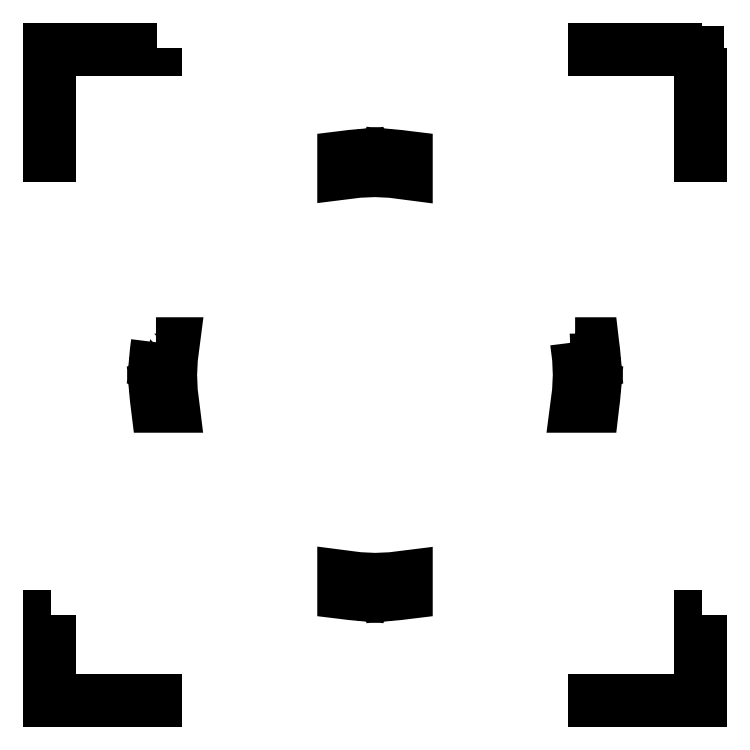
<metadata>
{"format":"dxf","ext":"dxf","renderer":"ezdxf+matplotlib","layout":"modelspace","background":"white","min_lineweight":24,"dpi":150}
</metadata>
<code>
0
SECTION
2
ENTITIES
0
LWPOLYLINE
8
Layer_1
90
21
70
0
10
3
20
5.03
30
0
10
2.85
20
5.024
30
0
10
2.85
20
5.024
30
0
10
2.827
20
5.022
30
0
10
2.779
20
5.018
30
0
10
2.778
20
5.018
30
0
10
2.707
20
5.009
30
0
10
2.7
20
5.008
30
0
10
2.7
20
4.835
30
0
10
2.849
20
4.854
30
0
10
3
20
4.86
30
0
10
3.15
20
4.853
30
0
10
3.3
20
4.834
30
0
10
3.3
20
5.008
30
0
10
3.294
20
5.008
30
0
10
3.221
20
5.018
30
0
10
3.175
20
5.022
30
0
10
3.15
20
5.024
30
0
10
3.15
20
5.024
30
0
10
3
20
5.03
30
0
10
3
20
5.03
30
0
0
LWPOLYLINE
8
Layer_1
90
20
70
0
10
0.9923
20
3.3
30
0
10
0.9916
20
3.294
30
0
10
0.9822
20
3.22
30
0
10
0.9783
20
3.177
30
0
10
0.9758
20
3.15
30
0
10
0.9762
20
3.15
30
0
10
0.9701
20
3
30
0
10
0.9762
20
2.85
30
0
10
0.9758
20
2.85
30
0
10
0.9783
20
2.822
30
0
10
0.9822
20
2.78
30
0
10
0.9916
20
2.706
30
0
10
0.9923
20
2.7
30
0
10
1.165
20
2.7
30
0
10
1.146
20
2.85
30
0
10
1.14
20
3
30
0
10
1.147
20
3.151
30
0
10
1.166
20
3.3
30
0
10
0.9923
20
3.3
30
0
10
0.9923
20
3.3
30
0
0
LWPOLYLINE
8
Layer_1
90
20
70
0
10
4.834
20
3.3
30
0
10
4.853
20
3.151
30
0
10
4.859
20
3
30
0
10
4.852
20
2.85
30
0
10
4.833
20
2.7
30
0
10
5.008
20
2.7
30
0
10
5.008
20
2.705
30
0
10
5.018
20
2.782
30
0
10
5.022
20
2.821
30
0
10
5.024
20
2.85
30
0
10
5.024
20
2.85
30
0
10
5.03
20
3
30
0
10
5.024
20
3.15
30
0
10
5.024
20
3.15
30
0
10
5.022
20
3.179
30
0
10
5.018
20
3.219
30
0
10
5.008
20
3.295
30
0
10
5.008
20
3.3
30
0
10
4.834
20
3.3
30
0
10
4.834
20
3.3
30
0
0
LWPOLYLINE
8
Layer_1
90
20
70
0
10
2.7
20
1.166
30
0
10
2.7
20
0.9922
30
0
10
2.706
20
0.9915
30
0
10
2.782
20
0.9819
30
0
10
2.821
20
0.9784
30
0
10
2.85
20
0.9757
30
0
10
2.85
20
0.9762
30
0
10
3
20
0.97
30
0
10
3.15
20
0.9761
30
0
10
3.15
20
0.9757
30
0
10
3.179
20
0.9784
30
0
10
3.218
20
0.9819
30
0
10
3.294
20
0.9915
30
0
10
3.3
20
0.9922
30
0
10
3.3
20
1.165
30
0
10
3.15
20
1.146
30
0
10
3
20
1.14
30
0
10
2.849
20
1.147
30
0
10
2.7
20
1.166
30
0
10
2.7
20
1.166
30
0
0
LWPOLYLINE
8
Layer_1
90
8
70
1
10
6
20
6
30
0
10
6
20
5
30
0
10
5.972
20
5
30
0
10
5.972
20
5.972
30
0
10
5
20
5.972
30
0
10
5
20
6
30
0
10
6
20
6
30
0
10
6
20
6
30
0
0
LWPOLYLINE
8
Layer_1
90
9
70
1
10
1
20
6
30
0
10
1
20
5.972
30
0
10
0.02833
20
5.972
30
0
10
0.02833
20
5
30
0
10
0
20
5
30
0
10
0
20
5.986
30
0
10
0
20
6
30
0
10
1
20
6
30
0
10
1
20
6
30
0
0
LWPOLYLINE
8
Layer_1
90
8
70
1
10
6
20
0.8
30
0
10
6
20
-0
30
0
10
5
20
-0
30
0
10
5
20
0.02833
30
0
10
5.972
20
0.02833
30
0
10
5.972
20
0.8
30
0
10
6
20
0.8
30
0
10
6
20
0.8
30
0
0
LWPOLYLINE
8
Layer_1
90
8
70
1
10
0.02833
20
0.8
30
0
10
0.02833
20
0.02833
30
0
10
1
20
0.02833
30
0
10
1
20
-0
30
0
10
0
20
-0
30
0
10
0
20
0.8
30
0
10
0.02833
20
0.8
30
0
10
0.02833
20
0.8
30
0
0
ENDSEC
0
EOF

</code>
